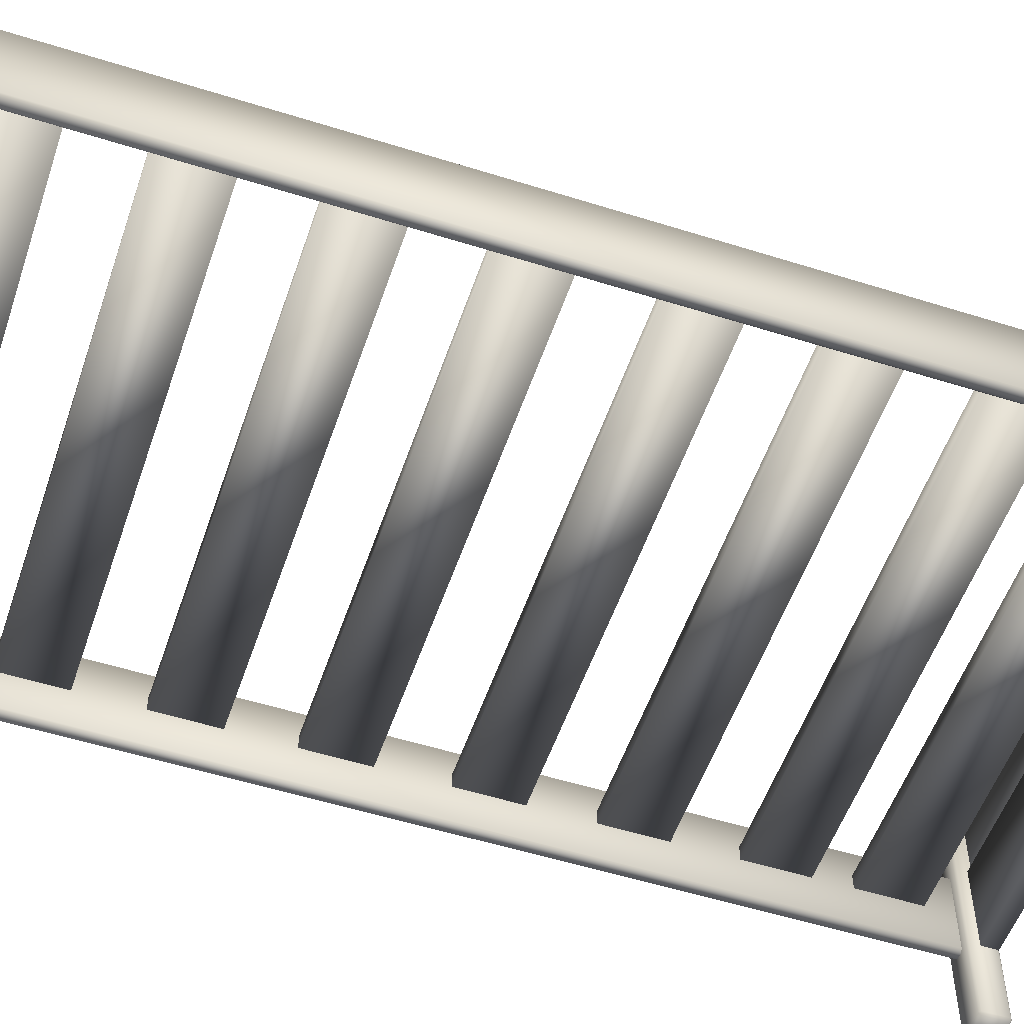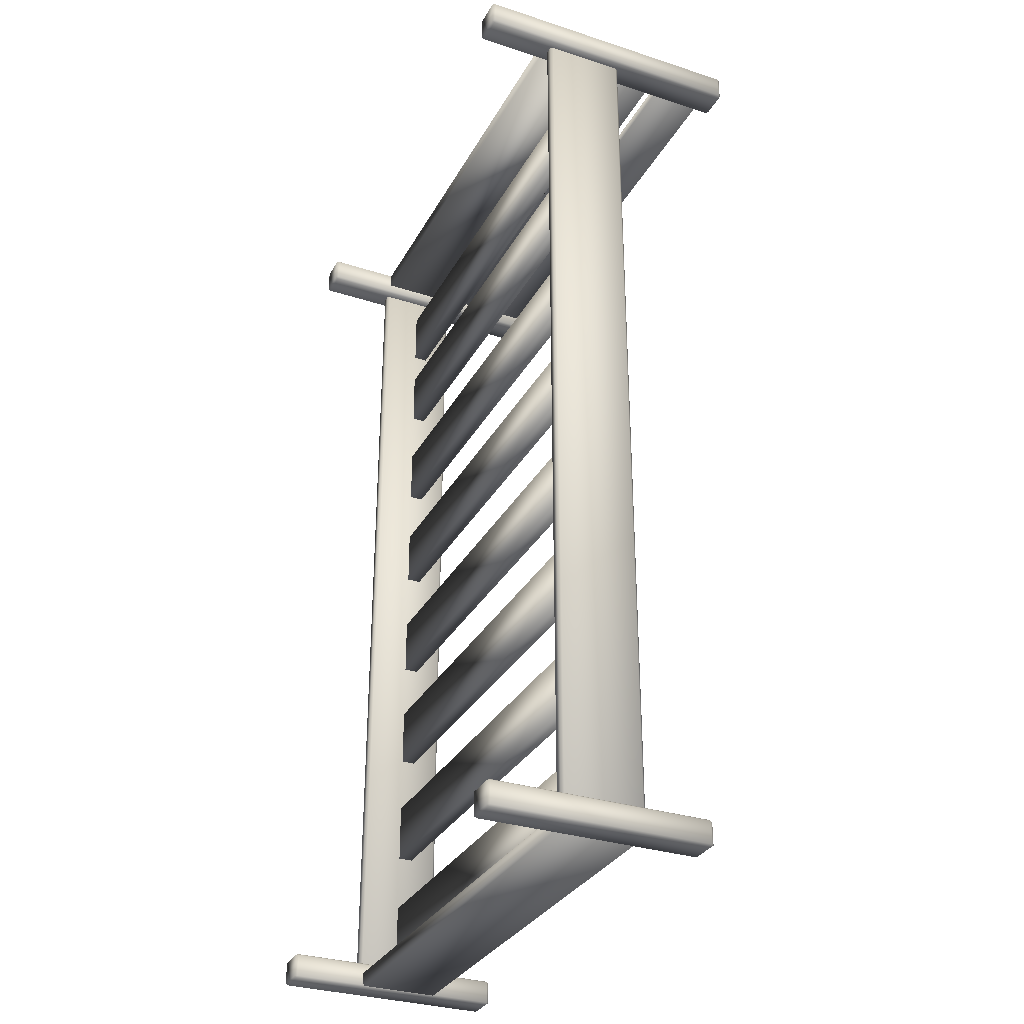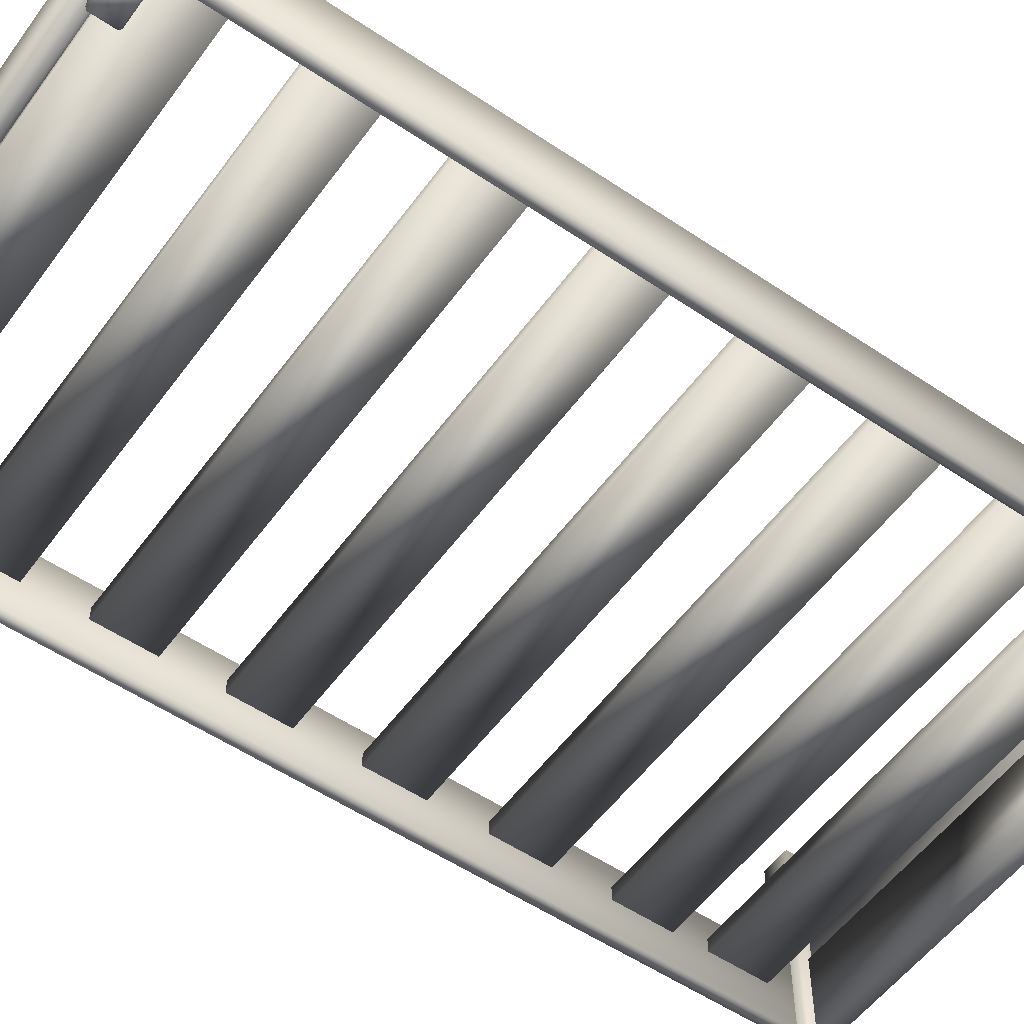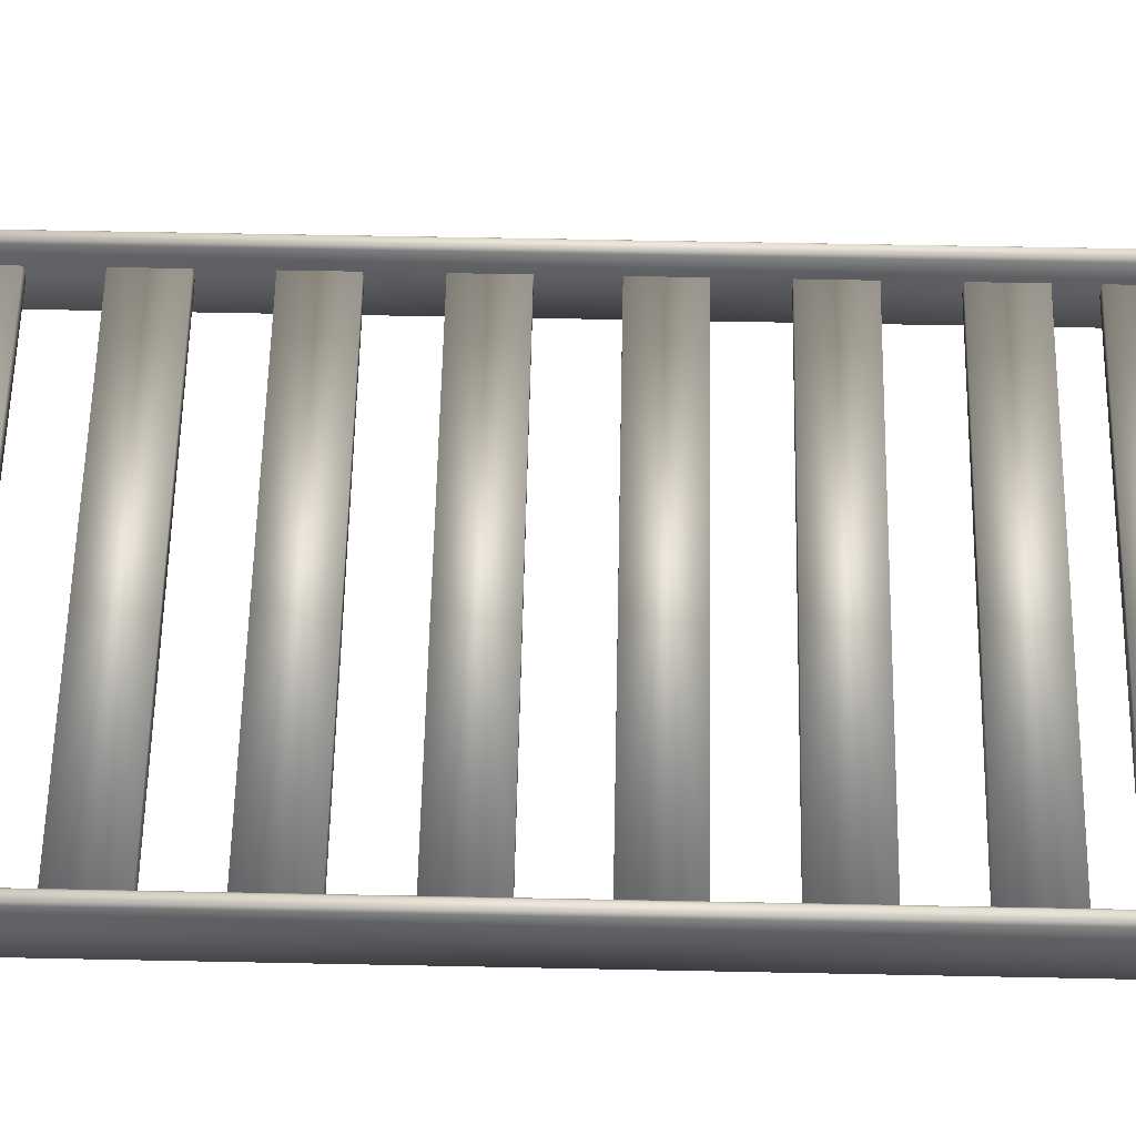
<metadata>
{"format":"obj","ext":"obj","renderer":"f3d","projection":"perspective","resolution":1024,"background":"white","views":[{"elev":-53.8,"azim":71.4,"up":"+Z"},{"elev":-31.7,"azim":-114.6,"up":"+Y"},{"elev":-54.7,"azim":54.5,"up":"+Z"},{"elev":59.7,"azim":91.2,"up":"+Z"}]}
</metadata>
<code>
o Bed_26_1
v 0.6139 -1.108 -0.3488
v 0.6818 -1.108 -0.3488
v 0.6818 -1.108 0.1843
v 0.6139 -1.108 0.1843
v 0.687 -1.112 0.1843
v 0.687 -1.112 -0.3488
v 0.6087 -1.112 -0.3488
v 0.6087 -1.112 0.1843
v 0.6087 -1.166 -0.3488
v 0.6087 -1.166 0.1843
v -0.5365 -1.166 -0.355
v -0.5365 -1.112 -0.355
v -0.6043 -1.112 -0.355
v -0.6043 -1.166 -0.355
v -0.5365 -1.171 -0.3488
v -0.6043 -1.171 -0.3488
v -0.6096 -1.166 -0.3488
v -0.6096 -1.112 -0.3488
v -0.6043 -1.108 -0.3488
v -0.5365 -1.108 -0.3488
v 0.6139 -1.166 0.1906
v 0.6139 -1.112 0.1906
v 0.6818 -1.112 0.1906
v 0.6818 -1.166 0.1906
v 0.687 -1.166 0.1843
v 0.6818 -1.171 0.1843
v 0.6139 -1.171 0.1843
v 0.687 -1.166 -0.3488
v 0.6818 -1.171 -0.3488
v 0.6139 -1.171 -0.3488
v -0.5365 -1.108 0.1843
v -0.6043 -1.108 0.1843
v -0.6096 -1.112 0.1843
v -0.6096 -1.166 0.1843
v 0.6818 1.118 -0.355
v 0.6818 1.178 -0.355
v 0.6139 1.178 -0.355
v 0.6139 1.118 -0.355
v 0.687 1.178 -0.3488
v 0.6818 1.182 -0.3488
v 0.687 1.118 -0.3488
v 0.6818 1.113 -0.3488
v 0.6139 1.113 -0.3488
v 0.6087 1.118 -0.3488
v 0.6087 1.178 -0.3488
v 0.6139 1.182 -0.3488
v -0.6043 -1.166 0.1906
v -0.6043 -1.112 0.1906
v -0.5365 -1.112 0.1906
v -0.5365 -1.166 0.1906
v -0.6043 -1.171 0.1843
v -0.5365 -1.171 0.1843
v -0.5312 -1.112 -0.3488
v -0.5312 -1.166 -0.3488
v -0.5312 -1.166 0.1843
v -0.5312 -1.112 0.1843
v 0.6818 1.182 0.3451
v 0.6139 1.182 0.3451
v 0.687 1.178 0.3451
v 0.6087 1.178 0.3451
v 0.6087 1.118 0.3451
v -0.5365 1.118 -0.355
v -0.5365 1.178 -0.355
v -0.6043 1.178 -0.355
v -0.6043 1.118 -0.355
v -0.5365 1.113 -0.3488
v -0.6043 1.113 -0.3488
v -0.6096 1.118 -0.3488
v -0.6096 1.178 -0.3488
v -0.6043 1.182 -0.3488
v -0.5365 1.182 -0.3488
v 0.6139 1.118 0.3514
v 0.6139 1.178 0.3514
v 0.6818 1.178 0.3514
v 0.6818 1.118 0.3514
v 0.687 1.118 0.3451
v 0.6818 1.113 0.3451
v 0.6139 1.113 0.3451
v -0.5365 1.182 0.3451
v -0.6043 1.182 0.3451
v -0.6096 1.178 0.3451
v -0.6096 1.118 0.3451
v -0.6043 1.113 0.3451
v 0.6573 -1.111 -0.1696
v 0.6573 1.122 -0.1696
v 0.6384 1.122 -0.1696
v 0.6384 -1.111 -0.1696
v 0.6626 1.122 -0.1633
v 0.6626 -1.111 -0.1633
v 0.6573 -1.118 -0.1633
v 0.6384 -1.118 -0.1633
v 0.6331 -1.111 -0.1633
v -0.6043 1.118 0.3514
v -0.6043 1.178 0.3514
v -0.5365 1.178 0.3514
v -0.5365 1.118 0.3514
v -0.5312 1.118 0.3451
v -0.5365 1.113 0.3451
v -0.5312 1.178 0.3451
v -0.5312 1.178 -0.3488
v -0.5312 1.118 -0.3488
v 0.6384 1.128 -0.1633
v 0.6573 1.128 -0.1633
v 0.6573 1.128 0.0301
v 0.6384 1.128 0.0301
v 0.6626 1.122 0.0301
v 0.6331 1.122 -0.1633
v 0.6331 1.122 0.0301
v 0.6331 -1.111 0.0301
v -0.5609 -1.111 -0.1696
v -0.5609 1.122 -0.1696
v -0.5799 1.122 -0.1696
v -0.5799 -1.111 -0.1696
v -0.5557 1.122 -0.1633
v -0.5557 -1.111 -0.1633
v -0.5609 -1.118 -0.1633
v -0.5799 -1.118 -0.1633
v -0.5851 -1.111 -0.1633
v 0.6384 -1.111 0.03638
v 0.6384 1.122 0.03638
v 0.6573 1.122 0.03638
v 0.6573 -1.111 0.03638
v 0.6384 -1.118 0.0301
v 0.6573 -1.118 0.0301
v 0.6626 -1.111 0.0301
v -0.5799 1.128 -0.1633
v -0.5609 1.128 -0.1633
v -0.5609 1.128 0.0301
v -0.5799 1.128 0.0301
v -0.5851 1.122 -0.1633
v -0.5851 1.122 0.0301
v -0.5851 -1.111 0.0301
v -0.5646 -1.161 -0.1696
v 0.642 -1.161 -0.1696
v 0.642 -1.136 -0.1696
v -0.5646 -1.136 -0.1696
v 0.642 -1.168 -0.1633
v -0.5646 -1.168 -0.1633
v -0.5698 -1.161 -0.1633
v -0.5698 -1.136 -0.1633
v -0.5646 -1.129 -0.1633
v -0.5799 -1.111 0.03638
v -0.5799 1.122 0.03638
v -0.5609 1.122 0.03638
v -0.5609 -1.111 0.03638
v -0.5799 -1.118 0.0301
v -0.5609 -1.118 0.0301
v -0.5557 -1.111 0.0301
v -0.5557 1.122 0.0301
v 0.6473 -1.136 -0.1633
v 0.6473 -1.161 -0.1633
v 0.6473 -1.161 0.0301
v 0.6473 -1.136 0.0301
v 0.642 -1.129 -0.1633
v 0.642 -1.129 0.0301
v -0.5646 -1.129 0.0301
v -0.5698 -1.136 0.0301
v -0.5646 -1.136 0.03638
v 0.642 -1.136 0.03638
v 0.642 -1.161 0.03638
v -0.5646 -1.161 0.03638
v -0.5698 -1.161 0.0301
v -0.5646 -1.168 0.0301
v 0.642 -1.168 0.0301
v 0.6473 1.141 -0.1696
v -0.5698 1.141 -0.1696
v -0.5698 1.141 0.03638
v 0.6473 1.141 0.03638
v -0.5698 1.179 -0.1696
v -0.5698 1.179 0.03638
v 0.6473 1.179 -0.1696
v 0.6473 1.179 0.03638
v 0.6473 1.171 0.03522
v 0.6473 1.151 0.03522
v 0.6473 1.151 0.1659
v 0.6473 1.171 0.1659
v 0.6457 1.151 0.03331
v 0.6457 1.171 0.03331
v 0.6457 1.171 0.1678
v 0.6457 1.151 0.1678
v -0.5682 1.173 0.03522
v 0.6457 1.173 0.03522
v 0.6457 1.173 0.1659
v -0.5682 1.173 0.1659
v -0.5698 1.171 0.03522
v -0.5682 1.171 0.03331
v -0.5698 1.171 0.1659
v -0.5682 1.171 0.1678
v -0.5682 1.151 0.1678
v -0.5698 1.151 0.1659
v 0.6457 1.149 0.03522
v -0.5682 1.149 0.03522
v -0.5682 1.149 0.1659
v 0.6457 1.149 0.1659
v -0.5698 1.151 0.03522
v -0.5682 1.151 0.03331
v 0.6473 -1.109 -0.03302
v -0.5698 -1.109 -0.03302
v -0.5698 -0.9343 -0.03302
v 0.6473 -0.9343 -0.03302
v -0.5698 -1.109 -0.06826
v -0.5698 -0.9343 -0.06826
v 0.6473 -1.109 -0.06826
v 0.6473 -0.9343 -0.06826
v 0.6473 -0.792 -0.03302
v -0.5698 -0.792 -0.03302
v -0.5698 -0.6449 -0.03302
v 0.6473 -0.6449 -0.03302
v -0.5698 -0.792 -0.06826
v -0.5698 -0.6449 -0.06826
v 0.6473 -0.792 -0.06826
v 0.6473 -0.6449 -0.06826
v 0.6473 -0.5024 -0.03302
v -0.5698 -0.5024 -0.03302
v -0.5698 -0.3553 -0.03302
v 0.6473 -0.3553 -0.03302
v -0.5698 -0.5024 -0.06826
v -0.5698 -0.3553 -0.06826
v 0.6473 -0.5024 -0.06826
v 0.6473 -0.3553 -0.06826
v 0.6473 -0.213 -0.03302
v -0.5698 -0.213 -0.03302
v -0.5698 -0.06593 -0.03302
v 0.6473 -0.06593 -0.03302
v -0.5698 -0.213 -0.06826
v -0.5698 -0.06593 -0.06826
v 0.6473 -0.213 -0.06826
v 0.6473 -0.06593 -0.06826
v 0.6473 0.08688 -0.03302
v -0.5698 0.08687 -0.03302
v -0.5698 0.234 -0.03302
v 0.6473 0.234 -0.03302
v -0.5698 0.08687 -0.06826
v -0.5698 0.234 -0.06826
v 0.6473 0.08688 -0.06826
v 0.6473 0.234 -0.06826
v 0.6473 0.3763 -0.03302
v -0.5698 0.3763 -0.03302
v -0.5698 0.5234 -0.03302
v 0.6473 0.5234 -0.03302
v -0.5698 0.3763 -0.06826
v -0.5698 0.5234 -0.06826
v 0.6473 0.3763 -0.06826
v 0.6473 0.5234 -0.06826
v 0.6473 0.6659 -0.03302
v -0.5698 0.6659 -0.03302
v -0.5698 0.813 -0.03302
v 0.6473 0.813 -0.03302
v -0.5698 0.6659 -0.06826
v -0.5698 0.813 -0.06826
v 0.6473 0.6659 -0.06826
v 0.6473 0.813 -0.06826
v 0.6473 0.9 -0.03302
v -0.5698 0.9 -0.03302
v -0.5698 1.047 -0.03302
v 0.6473 1.047 -0.03302
v -0.5698 0.9 -0.06826
v -0.5698 1.047 -0.06826
v 0.6473 0.9 -0.06826
v 0.6473 1.047 -0.06826
v 0.6818 -1.112 -0.355
v 0.6818 -1.166 -0.355
v 0.6139 -1.166 -0.355
v 0.6139 -1.112 -0.355
v 0.6473 1.171 0.1945
v 0.6473 1.151 0.1945
v 0.6473 1.151 0.3252
v 0.6473 1.171 0.3252
v 0.6457 1.151 0.1926
v 0.6457 1.171 0.1926
v 0.6457 1.171 0.3271
v 0.6457 1.151 0.3271
v -0.5682 1.173 0.1945
v 0.6457 1.173 0.1945
v 0.6457 1.173 0.3252
v -0.5682 1.173 0.3252
v -0.5698 1.171 0.1945
v -0.5682 1.171 0.1926
v -0.5698 1.171 0.3252
v -0.5682 1.171 0.3271
v -0.5682 1.151 0.3271
v -0.5698 1.151 0.3252
v 0.6457 1.149 0.1945
v -0.5682 1.149 0.1945
v -0.5682 1.149 0.3252
v 0.6457 1.149 0.3252
v -0.5698 1.151 0.1945
v -0.5682 1.151 0.1926
f 1 2 3
f 1 3 4
f 2 5 3
f 2 6 5
f 4 7 1
f 4 8 7
f 9 7 8
f 9 8 10
f 11 12 13
f 11 13 14
f 14 15 11
f 14 16 15
f 14 17 16
f 13 17 14
f 13 18 17
f 13 19 18
f 12 19 13
f 12 20 19
f 21 22 23
f 21 23 24
f 23 25 24
f 24 25 26
f 23 5 25
f 3 5 23
f 22 3 23
f 24 26 27
f 24 27 21
f 21 27 10
f 21 10 8
f 21 8 22
f 22 8 4
f 22 4 3
f 6 28 25
f 6 25 5
f 29 30 27
f 29 27 26
f 26 28 29
f 26 25 28
f 10 27 30
f 10 30 9
f 19 20 31
f 19 31 32
f 32 18 19
f 32 33 18
f 17 18 33
f 17 33 34
f 35 36 37
f 35 37 38
f 35 39 36
f 36 39 40
f 35 41 39
f 35 42 41
f 38 42 35
f 38 43 42
f 38 44 43
f 37 44 38
f 37 45 44
f 37 46 45
f 36 40 46
f 36 46 37
f 47 48 49
f 47 49 50
f 50 51 47
f 47 51 34
f 50 52 51
f 47 34 33
f 47 33 48
f 48 33 32
f 48 32 31
f 48 31 49
f 53 54 55
f 53 55 56
f 11 54 53
f 11 15 54
f 11 53 12
f 12 53 20
f 20 53 56
f 20 56 31
f 31 56 49
f 49 56 55
f 49 55 50
f 50 55 52
f 52 55 54
f 52 54 15
f 15 16 51
f 15 51 52
f 34 51 16
f 34 16 17
f 46 40 57
f 46 57 58
f 40 59 57
f 40 39 59
f 58 45 46
f 58 60 45
f 44 45 60
f 44 60 61
f 62 63 64
f 62 64 65
f 65 66 62
f 65 67 66
f 65 68 67
f 64 68 65
f 64 69 68
f 64 70 69
f 63 70 64
f 63 71 70
f 72 73 74
f 72 74 75
f 74 76 75
f 75 76 77
f 74 59 76
f 57 59 74
f 73 57 74
f 75 77 78
f 75 78 72
f 72 78 61
f 72 61 60
f 72 60 73
f 73 60 58
f 73 58 57
f 39 41 76
f 39 76 59
f 42 43 78
f 42 78 77
f 77 41 42
f 77 76 41
f 61 78 43
f 61 43 44
f 70 71 79
f 70 79 80
f 68 69 81
f 68 81 82
f 82 67 68
f 82 83 67
f 80 81 69
f 80 69 70
f 84 85 86
f 84 86 87
f 84 88 85
f 84 89 88
f 84 90 89
f 87 90 84
f 87 91 90
f 87 92 91
f 93 94 95
f 93 95 96
f 95 97 96
f 96 97 98
f 95 99 97
f 79 99 95
f 94 79 95
f 96 98 83
f 96 83 93
f 93 83 82
f 93 82 81
f 93 81 94
f 94 81 80
f 94 80 79
f 100 101 97
f 100 97 99
f 62 101 100
f 62 66 101
f 62 100 63
f 63 100 71
f 71 100 99
f 71 99 79
f 98 97 101
f 98 101 66
f 66 67 83
f 66 83 98
f 102 103 104
f 102 104 105
f 103 106 104
f 103 88 106
f 105 107 102
f 105 108 107
f 92 107 108
f 92 108 109
f 110 111 112
f 110 112 113
f 110 114 111
f 110 115 114
f 110 116 115
f 113 116 110
f 113 117 116
f 113 118 117
f 119 120 121
f 119 121 122
f 122 123 119
f 119 123 109
f 122 124 123
f 122 125 124
f 119 109 108
f 119 108 120
f 88 89 125
f 88 125 106
f 90 91 123
f 90 123 124
f 124 89 90
f 124 125 89
f 109 123 91
f 109 91 92
f 126 127 128
f 126 128 129
f 118 130 131
f 118 131 132
f 133 134 135
f 133 135 136
f 133 137 134
f 133 138 137
f 133 139 138
f 136 139 133
f 136 140 139
f 136 141 140
f 142 143 144
f 142 144 145
f 145 146 142
f 142 146 132
f 145 147 146
f 145 148 147
f 142 132 131
f 142 131 143
f 114 115 148
f 114 148 149
f 127 114 149
f 127 149 128
f 116 117 146
f 116 146 147
f 147 115 116
f 147 148 115
f 132 146 117
f 132 117 118
f 150 151 152
f 150 152 153
f 141 154 155
f 141 155 156
f 156 140 141
f 156 157 140
f 158 159 160
f 158 160 161
f 161 157 158
f 158 157 156
f 161 162 157
f 161 163 162
f 158 156 155
f 158 155 159
f 137 138 163
f 137 163 164
f 151 137 164
f 151 164 152
f 139 140 157
f 139 157 162
f 165 166 167
f 165 167 168
f 166 169 170
f 166 170 167
f 169 171 172
f 169 172 170
f 171 165 168
f 171 168 172
f 166 165 171
f 166 171 169
f 170 172 168
f 170 168 167
f 173 174 175
f 173 175 176
f 177 174 173
f 177 173 178
f 179 176 175
f 179 175 180
f 181 182 183
f 181 183 184
f 184 185 181
f 186 181 185
f 184 187 185
f 188 187 184
f 188 184 183
f 188 183 179
f 188 179 180
f 188 180 189
f 189 187 188
f 189 190 187
f 191 192 193
f 191 193 194
f 174 191 194
f 177 191 174
f 174 194 175
f 175 194 180
f 180 194 193
f 180 193 189
f 195 185 187
f 195 187 190
f 196 195 192
f 196 192 191
f 196 191 177
f 190 192 195
f 190 193 192
f 189 193 190
f 178 173 182
f 178 182 181
f 178 181 186
f 176 182 173
f 176 183 182
f 179 183 176
f 186 185 195
f 186 195 196
f 196 178 186
f 196 177 178
f 197 198 199
f 197 199 200
f 198 201 202
f 198 202 199
f 201 203 204
f 201 204 202
f 203 197 200
f 203 200 204
f 198 197 203
f 198 203 201
f 202 204 200
f 202 200 199
f 205 206 207
f 205 207 208
f 206 209 210
f 206 210 207
f 209 211 212
f 209 212 210
f 211 205 208
f 211 208 212
f 206 205 211
f 206 211 209
f 210 212 208
f 210 208 207
f 213 214 215
f 213 215 216
f 214 217 218
f 214 218 215
f 217 219 220
f 217 220 218
f 219 213 216
f 219 216 220
f 214 213 219
f 214 219 217
f 218 220 216
f 218 216 215
f 221 222 223
f 221 223 224
f 222 225 226
f 222 226 223
f 225 227 228
f 225 228 226
f 227 221 224
f 227 224 228
f 222 221 227
f 222 227 225
f 226 228 224
f 226 224 223
f 229 230 231
f 229 231 232
f 230 233 234
f 230 234 231
f 233 235 236
f 233 236 234
f 235 229 232
f 235 232 236
f 230 229 235
f 230 235 233
f 234 236 232
f 234 232 231
f 237 238 239
f 237 239 240
f 238 241 242
f 238 242 239
f 241 243 244
f 241 244 242
f 243 237 240
f 243 240 244
f 238 237 243
f 238 243 241
f 242 244 240
f 242 240 239
f 245 246 247
f 245 247 248
f 246 249 250
f 246 250 247
f 249 251 252
f 249 252 250
f 251 245 248
f 251 248 252
f 246 245 251
f 246 251 249
f 250 252 248
f 250 248 247
f 253 254 255
f 253 255 256
f 254 257 258
f 254 258 255
f 257 259 260
f 257 260 258
f 259 253 256
f 259 256 260
f 254 253 259
f 254 259 257
f 258 260 256
f 258 256 255
f 261 6 2
f 262 6 261
f 262 28 6
f 262 29 28
f 263 29 262
f 263 30 29
f 263 9 30
f 264 9 263
f 262 261 264
f 262 264 263
f 264 7 9
f 264 1 7
f 261 2 1
f 261 1 264
f 85 88 103
f 85 103 102
f 85 102 86
f 86 102 107
f 86 107 92
f 86 92 87
f 104 106 121
f 121 106 125
f 121 125 122
f 120 104 121
f 120 105 104
f 120 108 105
f 111 114 127
f 111 127 126
f 111 126 112
f 112 126 130
f 112 130 118
f 112 118 113
f 128 149 144
f 144 149 148
f 144 148 145
f 143 128 144
f 143 129 128
f 143 131 129
f 134 137 151
f 134 151 150
f 134 150 135
f 135 150 154
f 135 154 141
f 135 141 136
f 152 164 160
f 160 164 163
f 160 163 161
f 159 152 160
f 159 153 152
f 159 155 153
f 129 131 130
f 129 130 126
f 162 163 138
f 162 138 139
f 153 155 154
f 153 154 150
f 265 266 267
f 265 267 268
f 269 266 265
f 269 265 270
f 271 268 267
f 271 267 272
f 273 274 275
f 273 275 276
f 276 277 273
f 278 273 277
f 276 279 277
f 280 279 276
f 280 276 275
f 280 275 271
f 280 271 272
f 280 272 281
f 281 279 280
f 281 282 279
f 283 284 285
f 283 285 286
f 266 283 286
f 269 283 266
f 266 286 267
f 267 286 272
f 272 286 285
f 272 285 281
f 287 277 279
f 287 279 282
f 288 287 284
f 288 284 283
f 288 283 269
f 282 284 287
f 282 285 284
f 281 285 282
f 270 265 274
f 270 274 273
f 270 273 278
f 268 274 265
f 268 275 274
f 271 275 268
f 278 277 287
f 278 287 288
f 288 270 278
f 288 269 270

</code>
